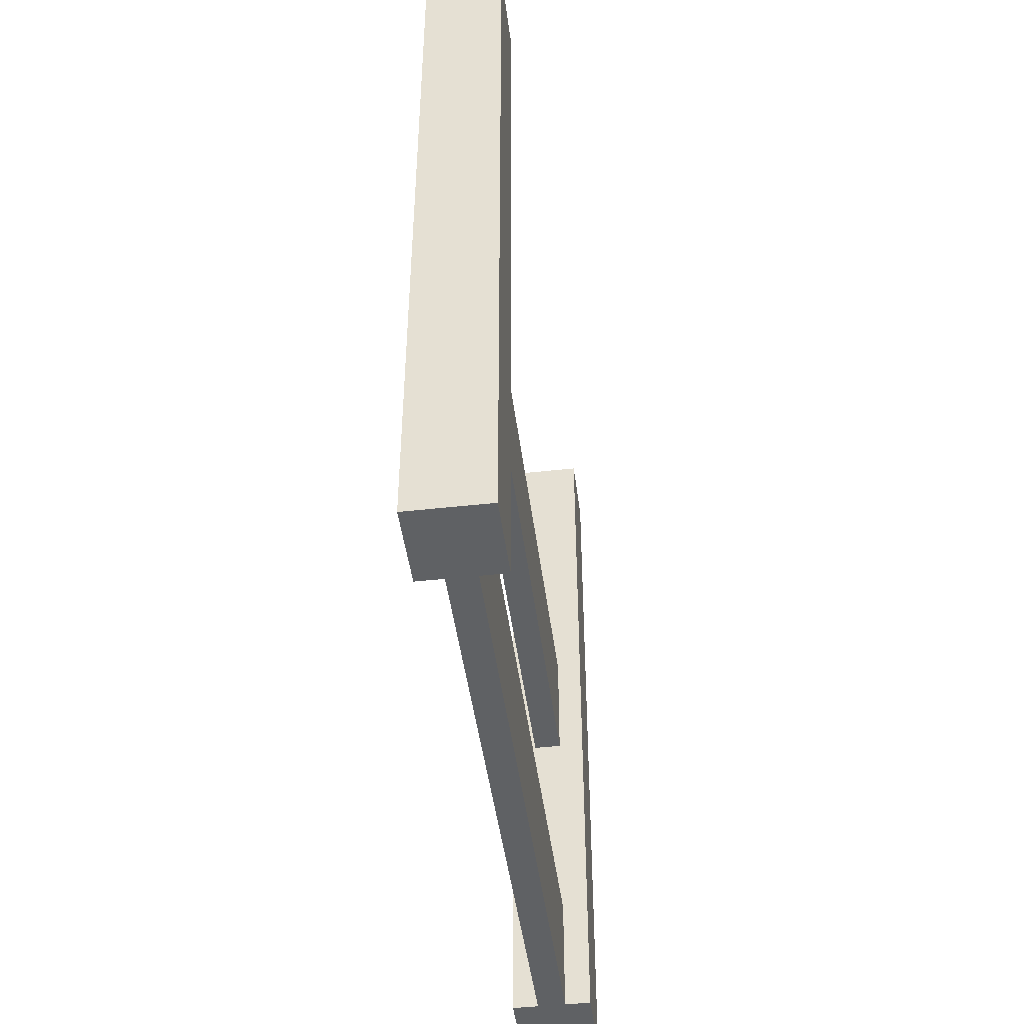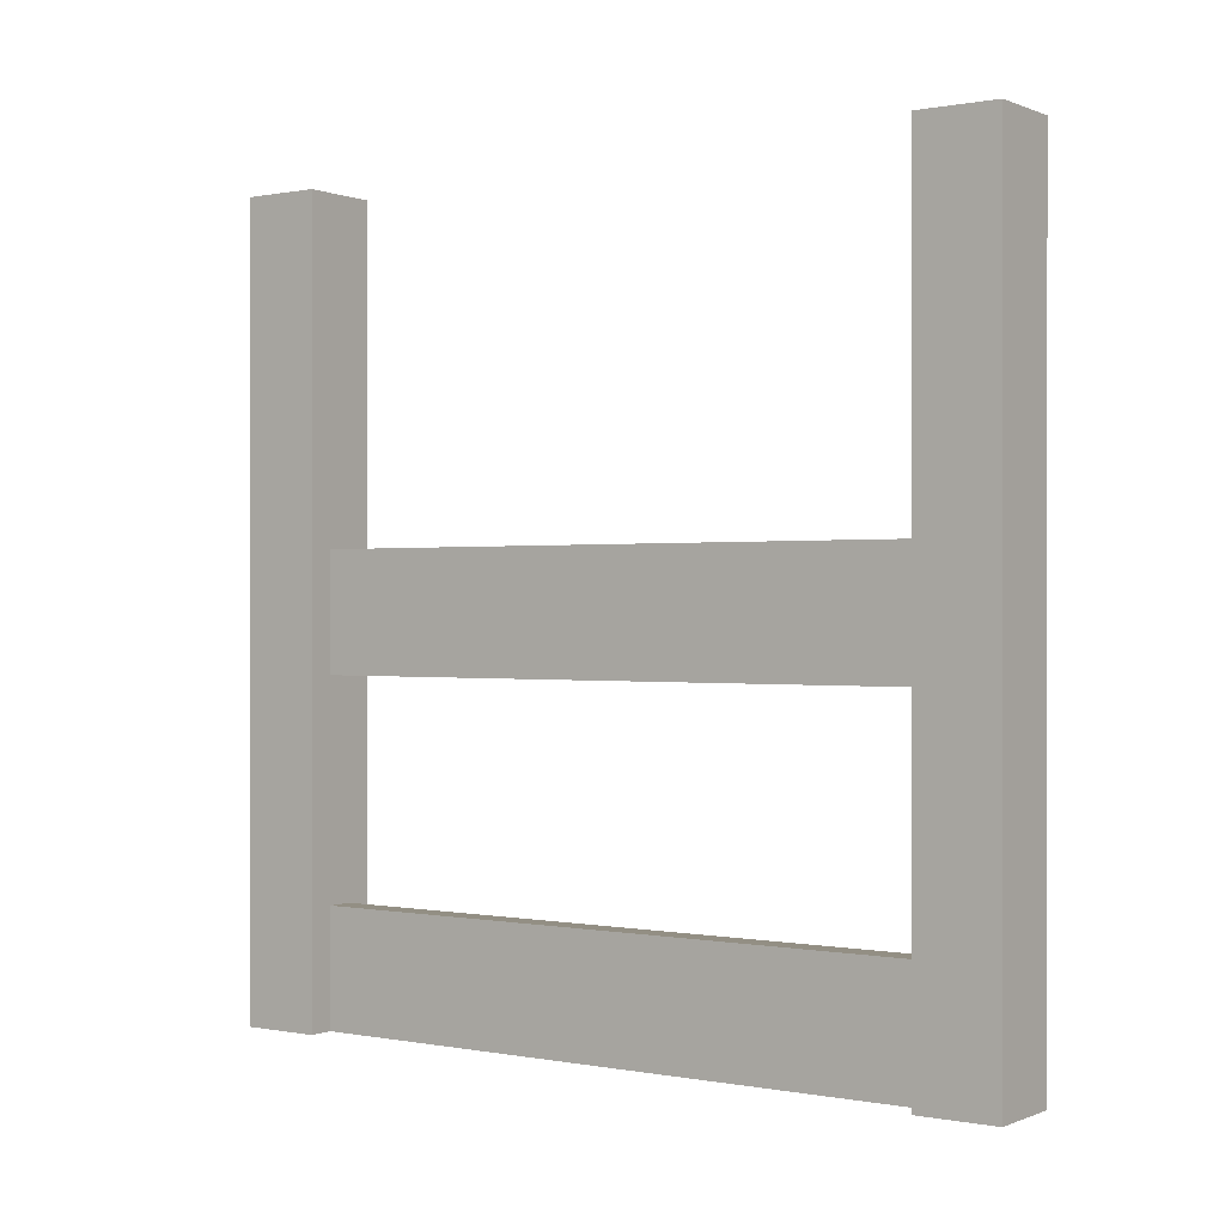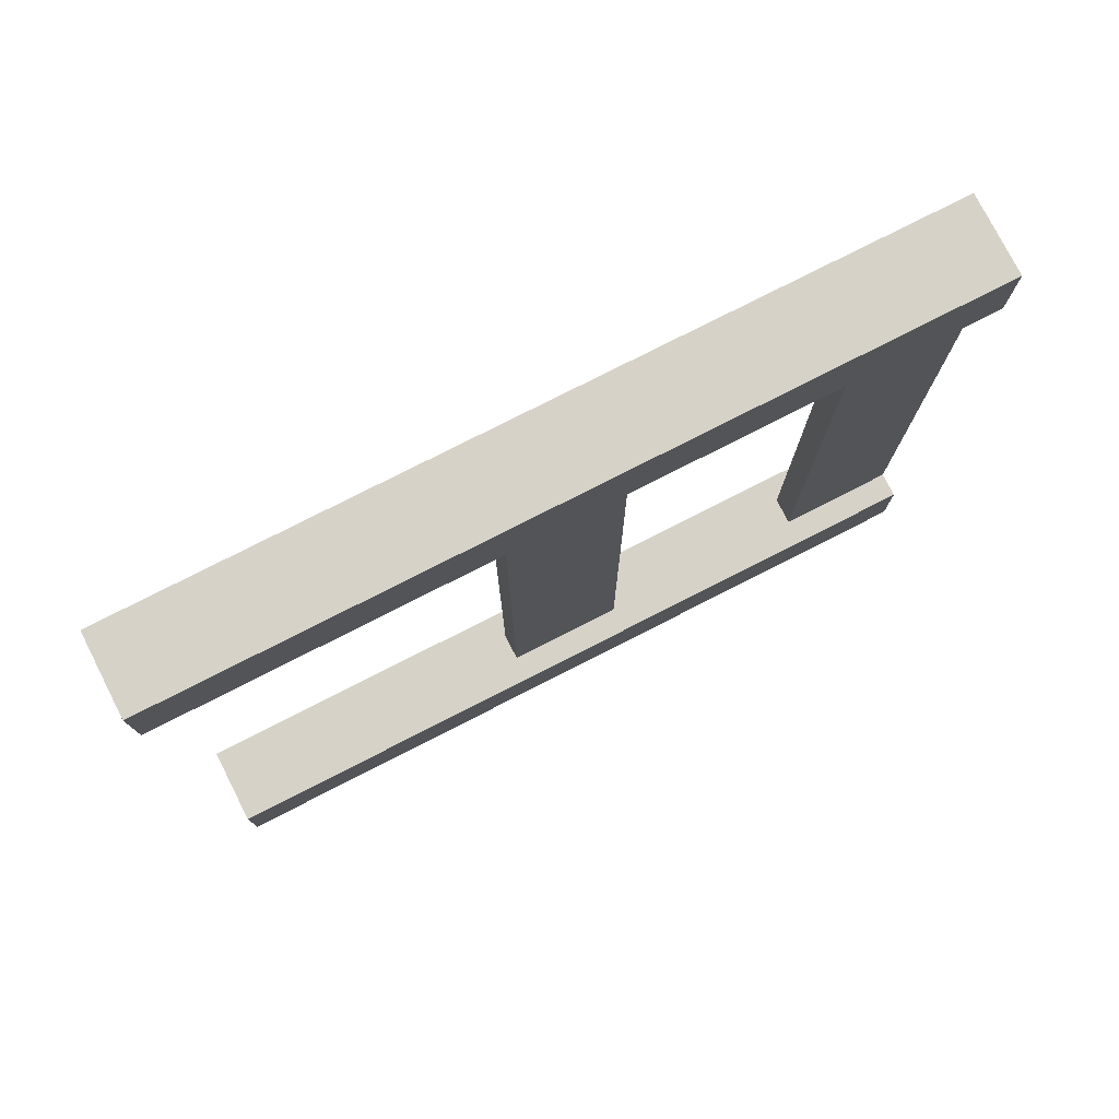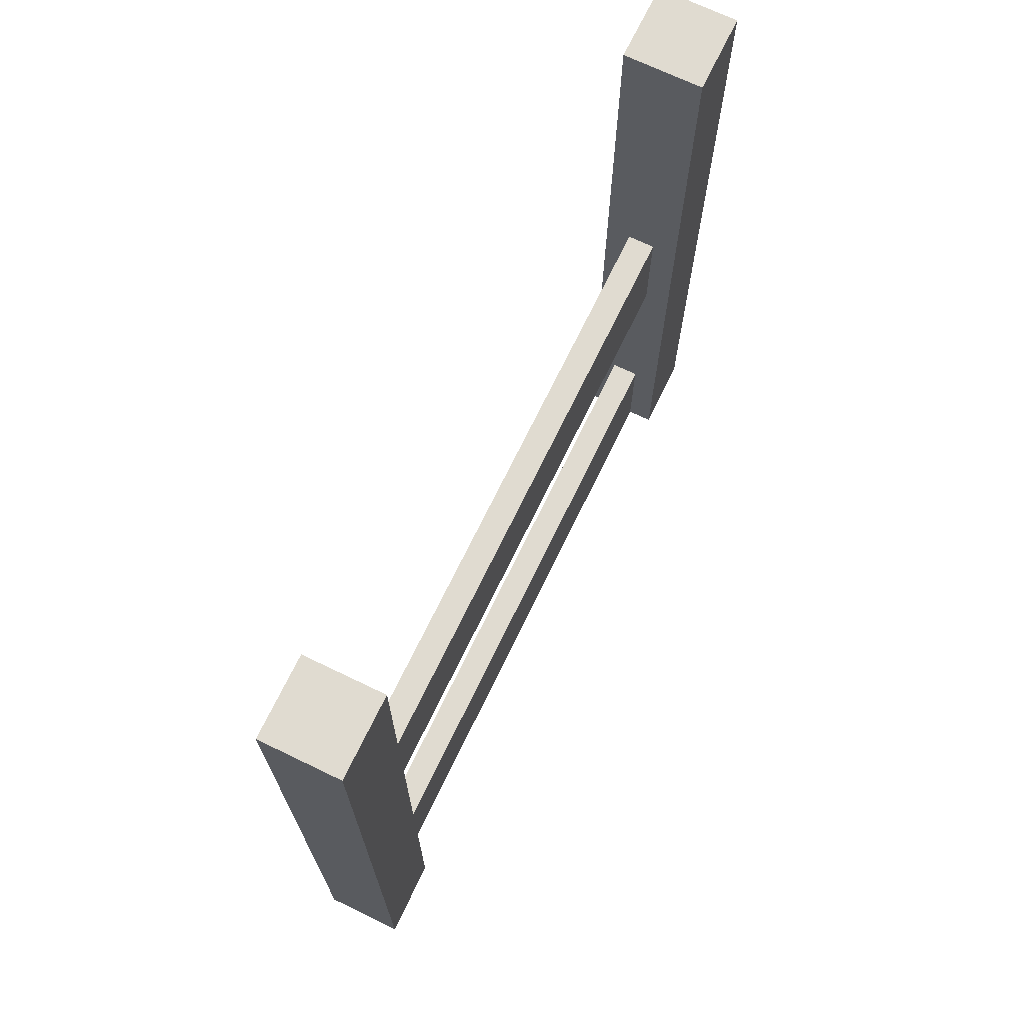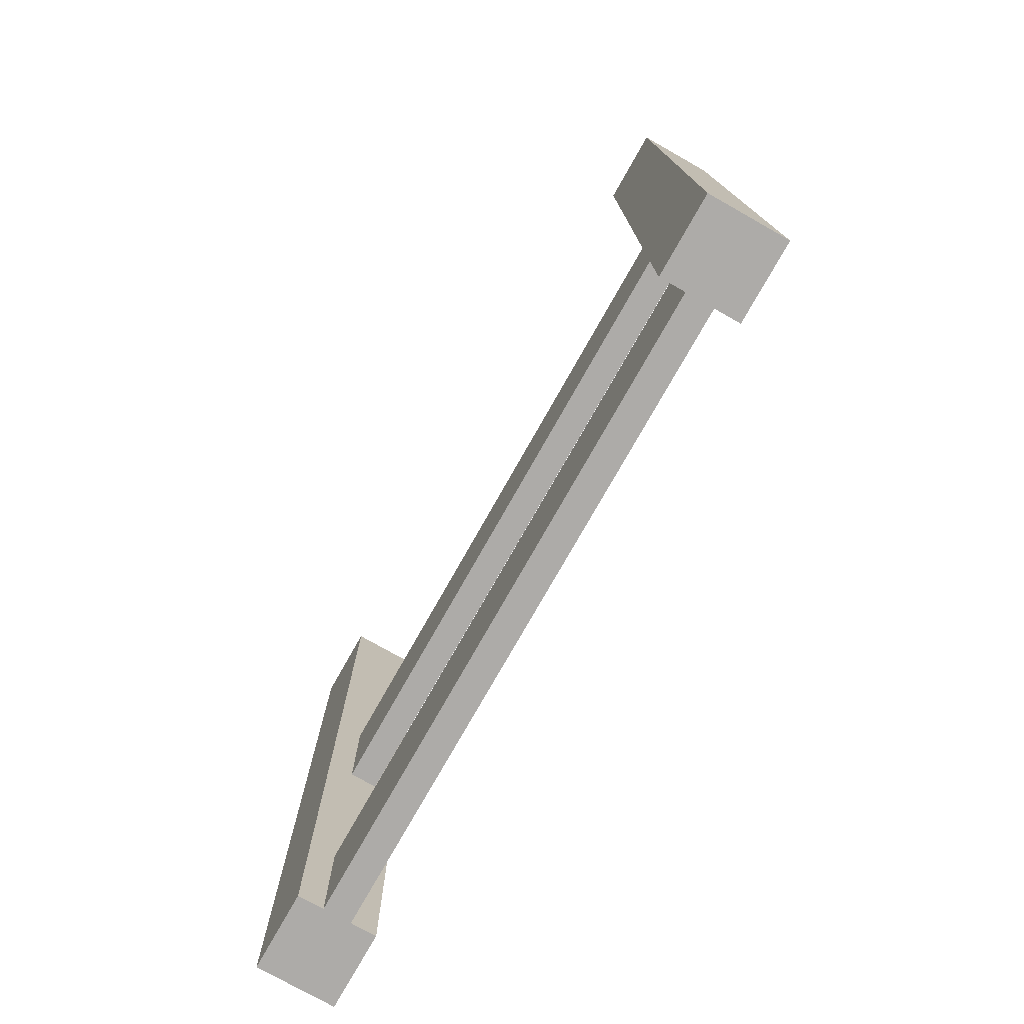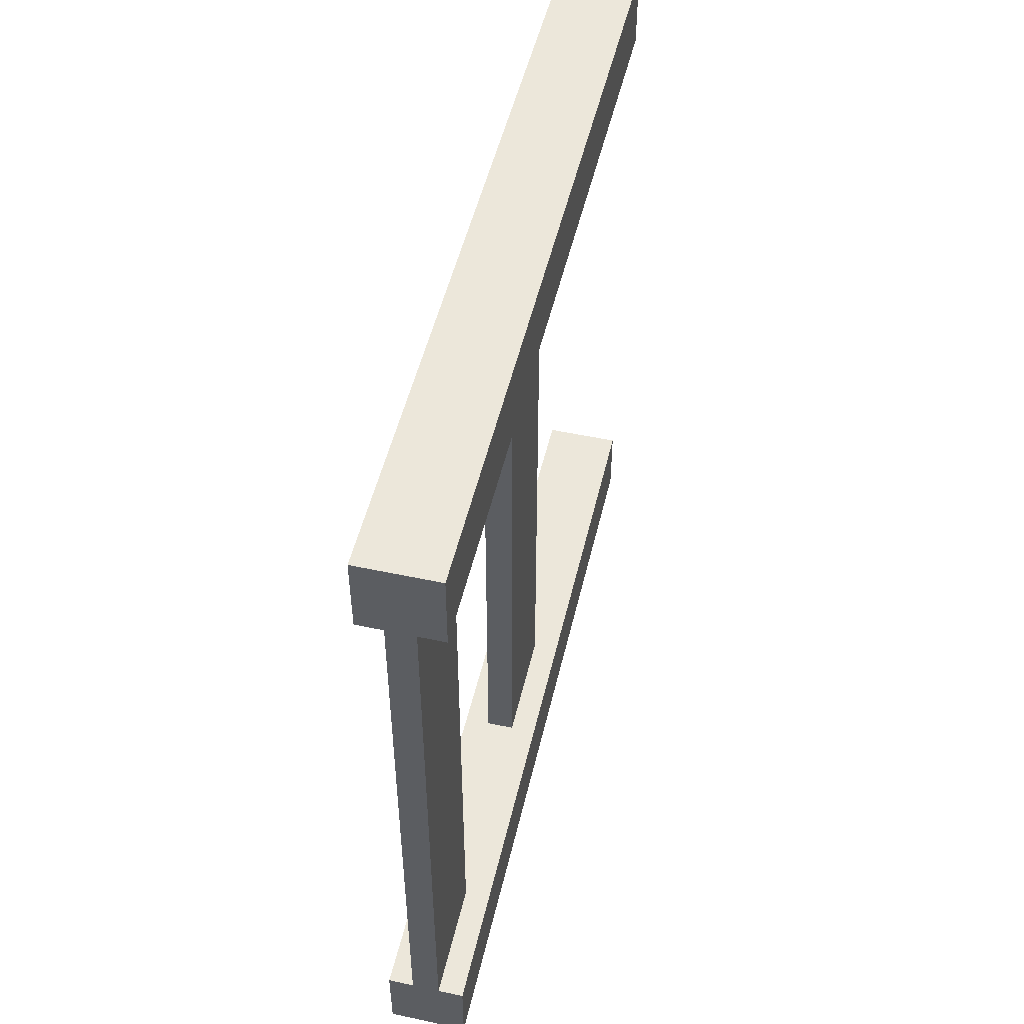
<metadata>
{"format":"obj","ext":"obj","renderer":"f3d","projection":"perspective","resolution":1024,"background":"white","views":[{"elev":-45.6,"azim":-172.7,"up":"+Y"},{"elev":0.1,"azim":125.3,"up":"+Y"},{"elev":77.4,"azim":-117.0,"up":"+Z"},{"elev":70.1,"azim":25.8,"up":"+Y"},{"elev":-76.5,"azim":150.5,"up":"+Y"},{"elev":50.8,"azim":13.2,"up":"+Z"}]}
</metadata>
<code>
o polesHorizontal
v 0.4325 0.425 0.4
v 0.4325 0.575 -0.4
v 0.4325 0.425 -0.4
v 0.4325 0.575 0.4
v 0.4 1 -0.5
v 0.5 1 -0.4
v 0.5 1 -0.5
v 0.4 1 -0.4
v 0.4325 0.15 -0.4
v 0.4675 0.15 0.4
v 0.4675 0.15 -0.4
v 0.4325 0.15 0.4
v 0.5 0 -0.5
v 0.5 0 -0.4
v 0.4675 0.575 0.4
v 0.4675 0.575 -0.4
v 0.4 1 0.4
v 0.5 1 0.5
v 0.5 1 0.4
v 0.4 1 0.5
v 0.4675 0.425 -0.4
v 0.4675 0.425 0.4
v 0.4325 -0 0.4
v 0.4 -0 0.4
v 0.5 -0 0.4
v 0.4675 -0 0.4
v 0.4675 0 -0.4
v 0.4 0 -0.4
v 0.4325 0 -0.4
v 0.5 -0 0.5
v 0.4 0 -0.5
v 0.4 -0 0.5
f 1 2 3
f 2 1 4
f 5 6 7
f 6 5 8
f 9 10 11
f 10 9 12
f 6 13 7
f 13 6 14
f 2 15 16
f 15 2 4
f 17 18 19
f 18 17 20
f 1 21 22
f 21 1 3
f 17 23 24
f 23 17 12
f 12 17 1
f 12 1 10
f 1 17 4
f 4 17 15
f 22 10 1
f 19 10 22
f 19 22 15
f 19 15 17
f 25 10 19
f 10 25 26
f 6 27 14
f 27 6 11
f 11 6 21
f 11 21 9
f 9 21 3
f 21 6 16
f 8 9 3
f 8 16 6
f 28 9 8
f 9 28 29
f 8 3 2
f 8 2 16
f 18 25 19
f 25 18 30
f 5 13 31
f 13 5 7
f 18 32 30
f 32 18 20
f 32 17 24
f 17 32 20
f 10 27 11
f 27 10 26
f 28 5 31
f 5 28 8
f 32 25 30
f 25 32 26
f 26 32 23
f 26 23 27
f 23 32 24
f 29 27 23
f 31 27 29
f 13 27 31
f 27 13 14
f 31 29 28
f 15 21 16
f 21 15 22
f 23 9 29
f 9 23 12

</code>
